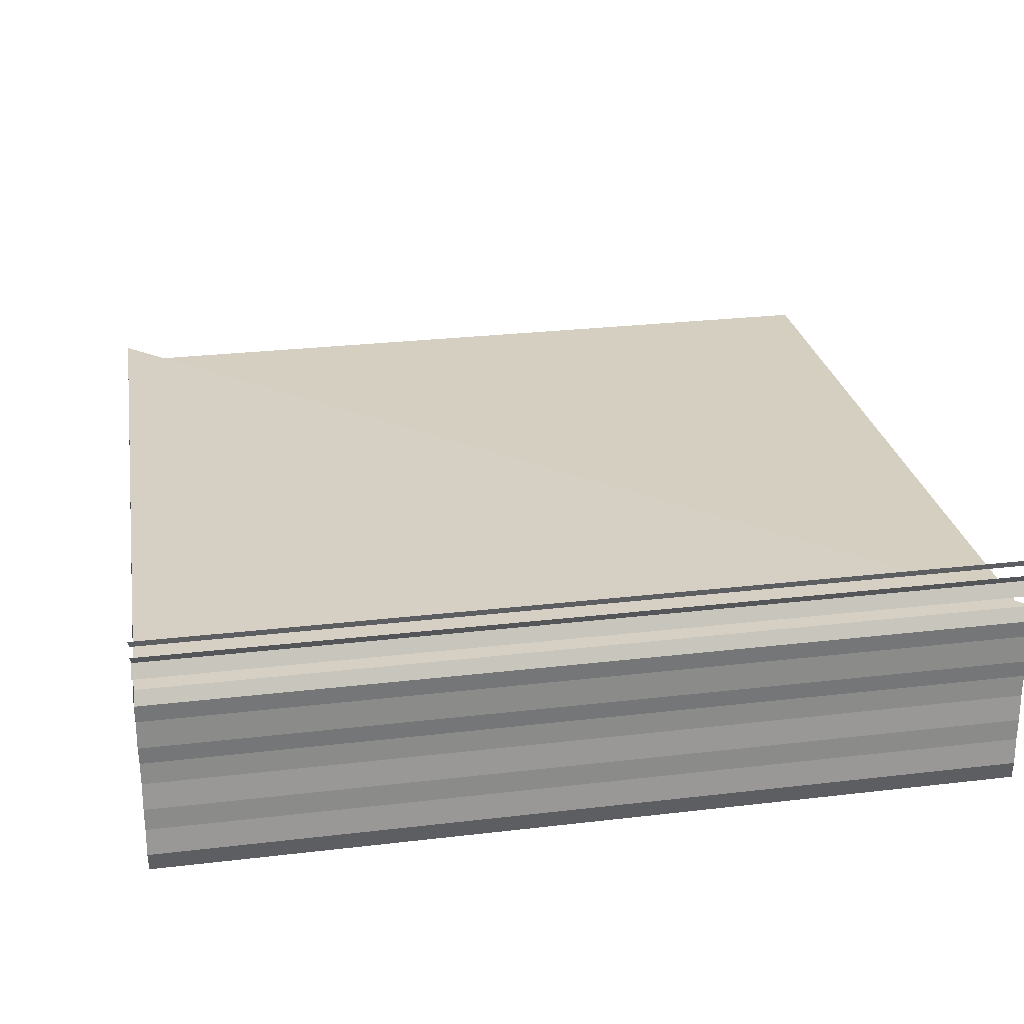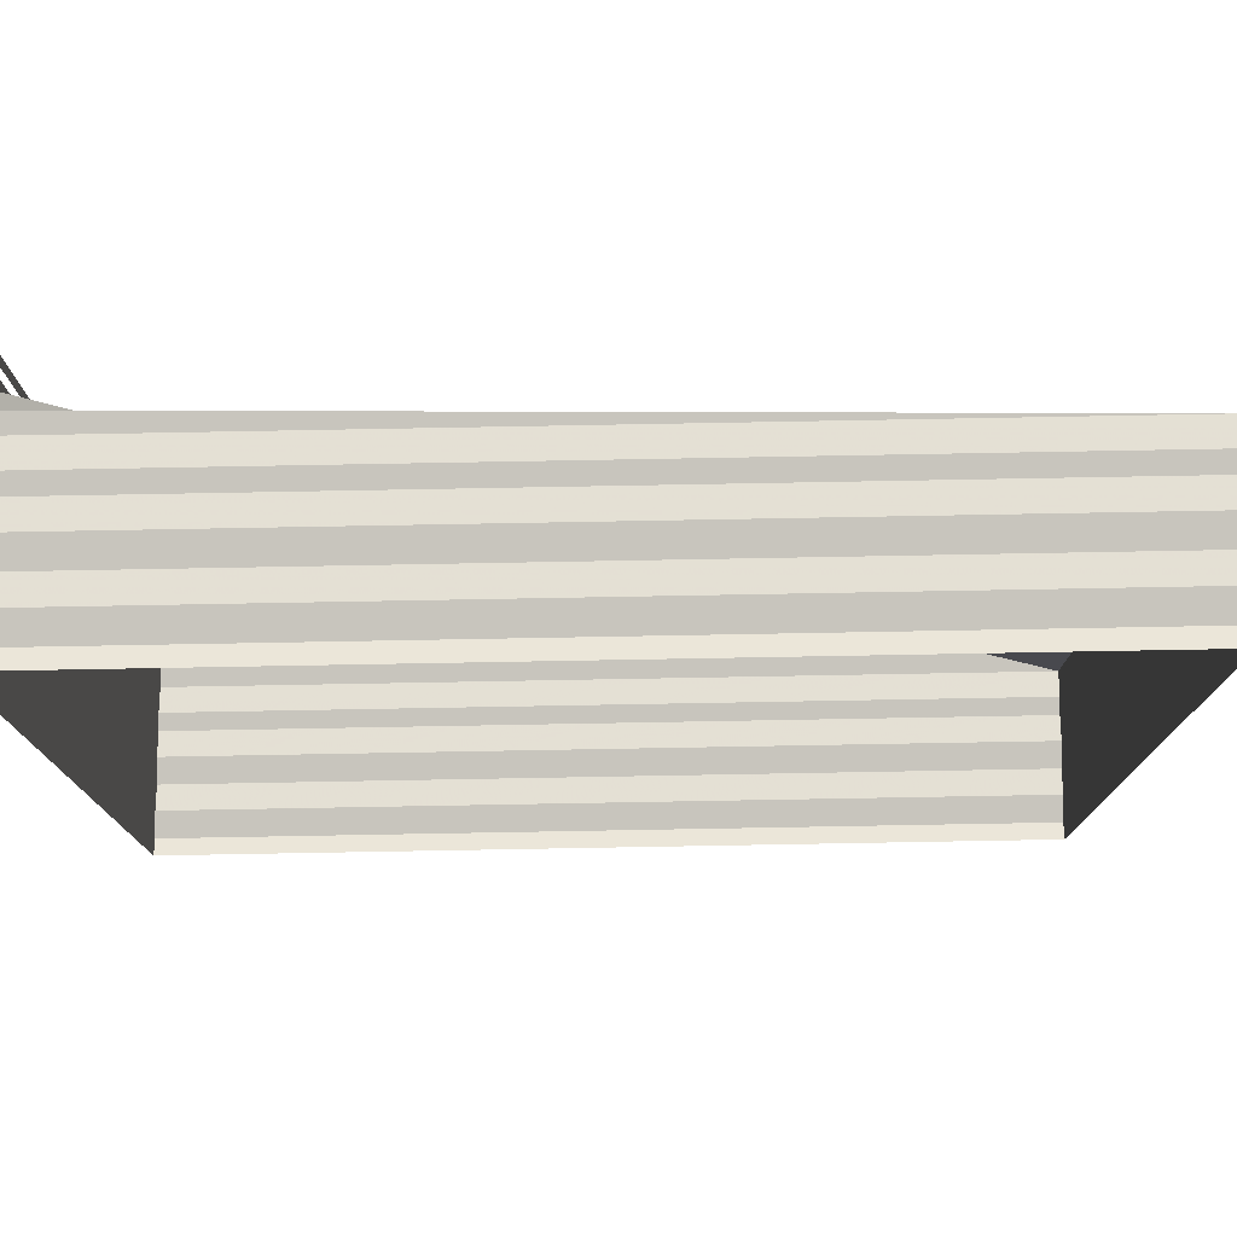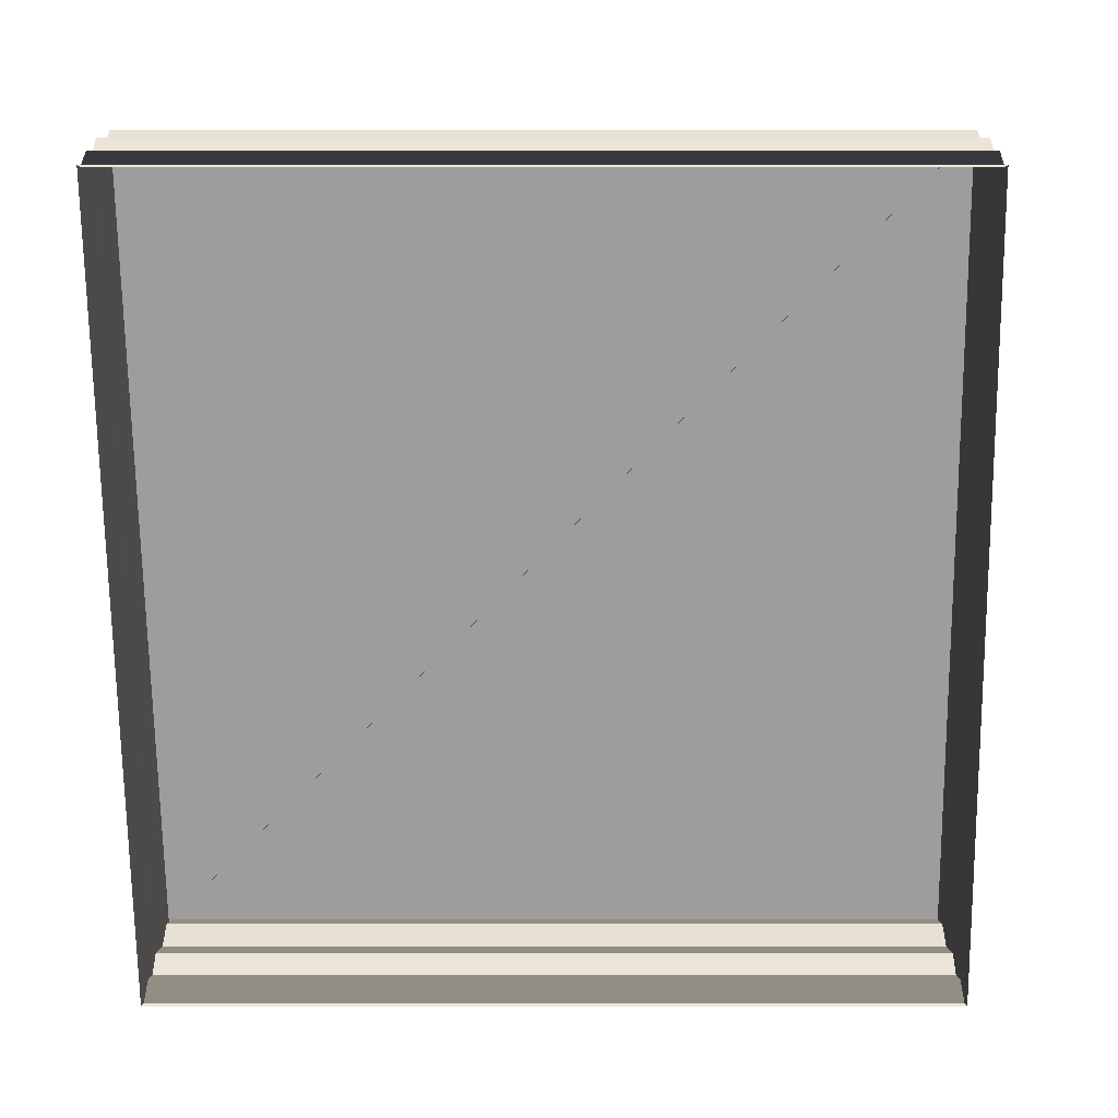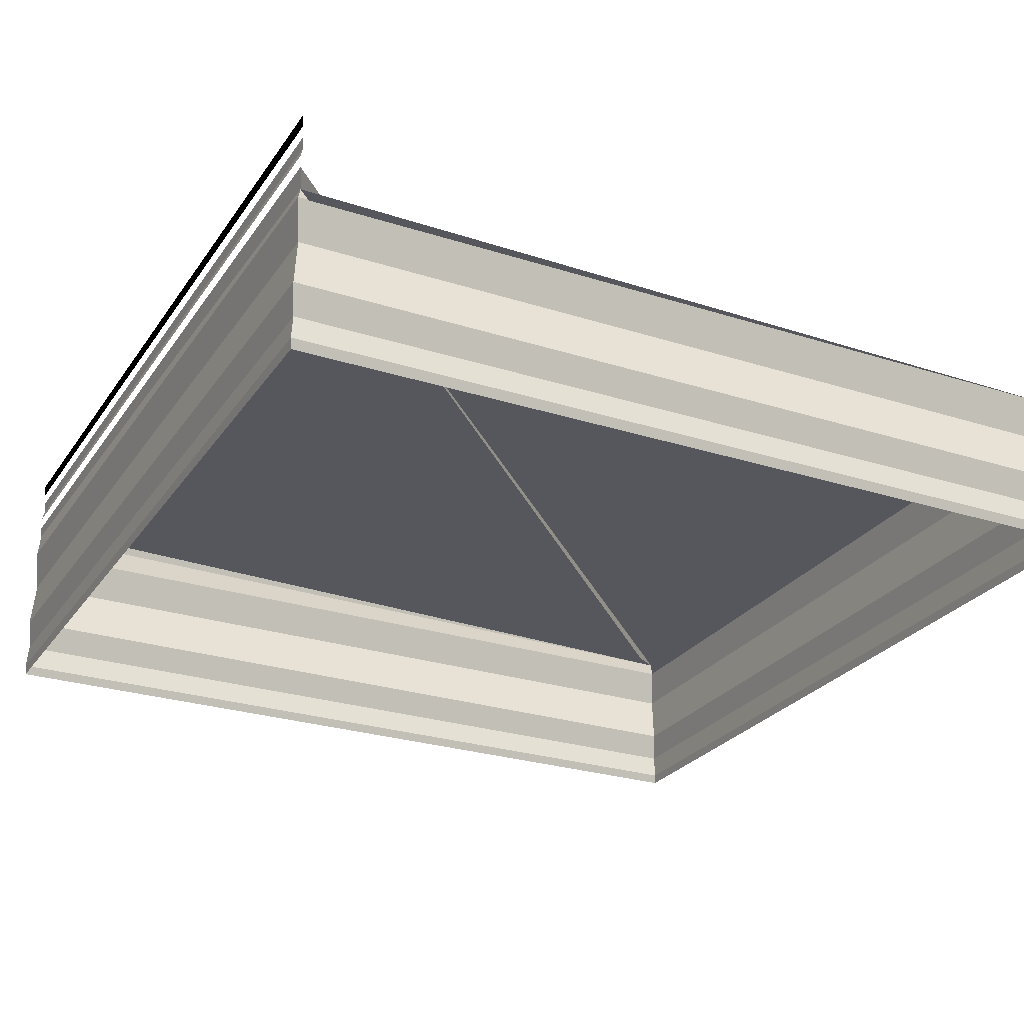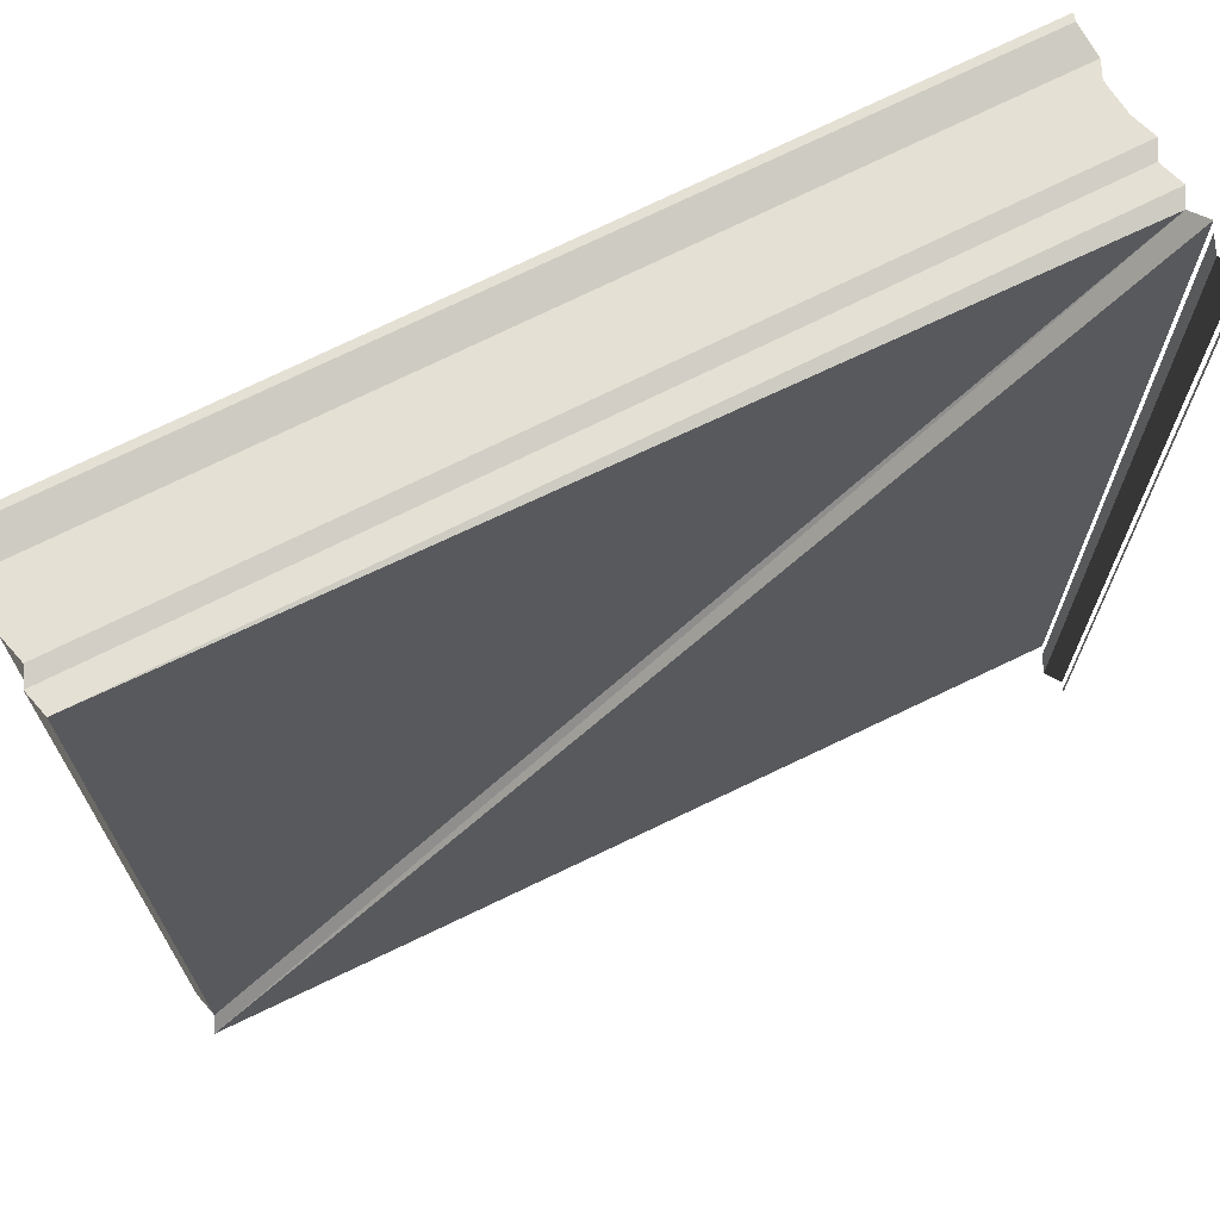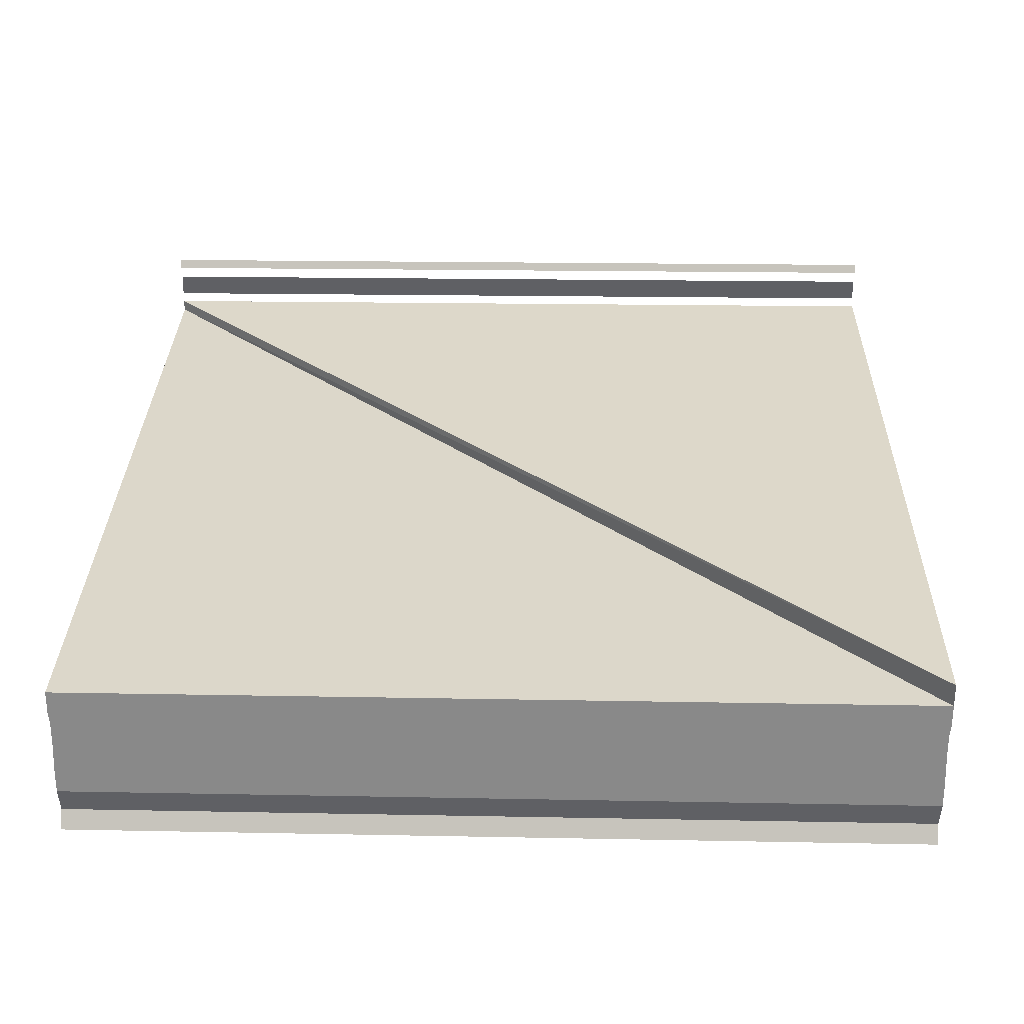
<metadata>
{"format":"obj","ext":"obj","renderer":"f3d","projection":"perspective","resolution":1024,"background":"white","views":[{"elev":27.0,"azim":79.6,"up":"+Z"},{"elev":77.3,"azim":178.9,"up":"+Y"},{"elev":-71.4,"azim":-89.9,"up":"+Z"},{"elev":-26.1,"azim":153.1,"up":"+Z"},{"elev":69.5,"azim":-27.1,"up":"+Y"},{"elev":29.3,"azim":-88.2,"up":"+Z"}]}
</metadata>
<code>
o 2957
v 2220 1874 16.27
v 2220 1874 16.27
v 2220 1874 16.27
v 2220 1874 16.27
v 2220 1874 16.27
v 2220 1874 16.27
v 2220 1874 16.27
v 2220 1874 16.27
v 2220 1874 16.27
v 2220 1874 16.27
v 2220 1874 16.27
v 2220 1874 16.27
v 2220 1874 16.27
v 2220 1874 16.27
v 2220 1874 16.27
v 2220 1874 16.27
v 2220 1874 16.27
v 2220 1874 16.27
v 2220 1874 16.27
v 2220 1874 16.27
v 2220 1874 16.27
v 2220 1874 16.27
v 2220 1874 16.27
v 2220 1874 16.27
v 2220 1874 16.27
v 2220 1874 16.27
v 2220 1874 16.27
v 2220 1874 16.27
v 2220 1874 16.27
v 2220 1874 16.27
v 2220 1874 16.27
v 2220 1874 16.27
v 2220 1874 16.27
v 2220 1874 16.27
v 2220 1874 16.27
v 2220 1874 16.27
v 2220 1874 16.27
v 2220 1874 16.27
v 2220 1874 16.27
v 2220 1874 16.27
v 2220 1874 16.27
v 2220 1874 16.27
v 2220 1874 16.27
v 2220 1874 16.27
v 2220 1874 16.27
v 2220 1874 16.27
v 2220 1874 16.27
v 2220 1874 16.27
v 2220 1874 16.27
v 2220 1874 16.27
v 2220 1874 16.27
v 2220 1874 16.27
v 2220 1874 16.27
v 2220 1874 16.27
v 2220 1874 16.27
v 2220 1874 16.27
v 2220 1874 16.27
v 2220 1874 16.27
v 2220 1874 16.27
v 2220 1874 16.27
v 2220 1874 16.27
v 2220 1874 16.27
v 2220 1874 16.27
v 2220 1874 16.27
v 2220 1874 16.27
v 2220 1874 16.27
v 2220 1874 16.27
v 2220 1874 16.27
v 2220 1874 16.27
v 2220 1874 16.27
v 2220 1874 16.27
v 2220 1874 16.27
v 2220 1874 16.27
v 2220 1874 16.27
v 2220 1874 16.27
v 2220 1874 16.27
v 2220 1874 16.27
v 2220 1874 16.27
v 2220 1874 16.27
v 2220 1874 16.27
v 2220 1874 16.27
v 2220 1874 16.27
v 2220 1874 16.27
v 2220 1874 16.27
v 2220 1874 16.27
v 2220 1874 16.27
v 2220 1874 16.27
v 2220 1874 16.27
v 2220 1874 16.27
v 2220 1874 16.27
v 2220 1874 16.27
v 2220 1874 16.27
v 2220 1874 16.27
v 2220 1874 16.27
v 2220 1874 16.27
v 2220 1874 16.27
v 2220 1874 16.27
v 2220 1874 16.27
v 2220 1874 16.27
v 2220 1874 16.27
v 2220 1874 16.27
v 2220 1874 16.27
v 2220 1874 16.27
v 2220 1874 16.27
v 2220 1874 16.27
v 2220 1874 16.27
v 2220 1874 16.27
v 2220 1874 16.27
v 2220 1874 16.27
v 2220 1874 16.27
v 2220 1874 16.27
v 2220 1874 16.27
v 2220 1874 16.27
v 2220 1874 16.27
v 2220 1874 16.27
v 2220 1874 16.27
v 2220 1874 16.27
v 2220 1874 16.27
v 2220 1874 16.27
v 2220 1874 16.27
v 2220 1874 16.27
v 2220 1874 16.27
v 2220 1874 16.27
v 2220 1874 16.27
v 2220 1874 16.27
v 2220 1874 16.27
v 2220 1874 16.27
v 2220 1874 16.27
v 2220 1874 16.27
v 2220 1874 16.27
v 2220 1874 16.27
v 2220 1874 16.27
v 2220 1874 16.27
v 2220 1874 16.27
v 2220 1874 16.27
v 2220 1874 16.27
v 2220 1874 16.27
v 2220 1874 16.27
v 2220 1874 16.27
v 2220 1874 16.27
v 2220 1874 16.27
v 2220 1874 16.27
v 2220 1874 16.27
v 2220 1874 16.27
v 2220 1874 16.27
v 2220 1874 16.27
f 1 2 3
f 3 4 5
f 4 6 7
f 5 8 9
f 8 7 10
f 9 11 12
f 11 10 13
f 12 14 15
f 14 13 16
f 15 17 18
f 17 16 19
f 18 20 21
f 20 19 22
f 23 22 24
f 21 25 26
f 27 28 26
f 29 28 30
f 31 30 32
f 33 34 25
f 35 36 34
f 37 33 38
f 39 35 37
f 38 40 41
f 41 42 32
f 43 44 36
f 45 43 39
f 46 47 44
f 48 46 45
f 49 50 47
f 51 49 48
f 52 53 50
f 54 52 51
f 55 56 53
f 57 55 54
f 58 59 57
f 60 61 62
f 62 63 64
f 63 65 66
f 64 67 68
f 67 66 69
f 67 69 70
f 68 71 72
f 72 73 74
f 73 70 75
f 74 76 77
f 76 75 78
f 77 79 23
f 79 78 80
f 81 80 82
f 81 82 83
f 84 83 85
f 86 87 85
f 88 89 90
f 90 91 92
f 91 93 94
f 95 94 96
f 97 96 98
f 99 100 97
f 101 97 102
f 103 98 104
f 102 103 105
f 106 104 107
f 105 106 108
f 108 109 110
f 109 107 111
f 112 111 113
f 114 113 42
f 115 116 114
f 117 118 119
f 119 120 121
f 122 123 124
f 124 125 126
f 127 128 129
f 129 130 131
f 132 133 134
f 134 135 136
f 137 138 139
f 139 140 141
f 142 143 144
f 144 145 146

</code>
